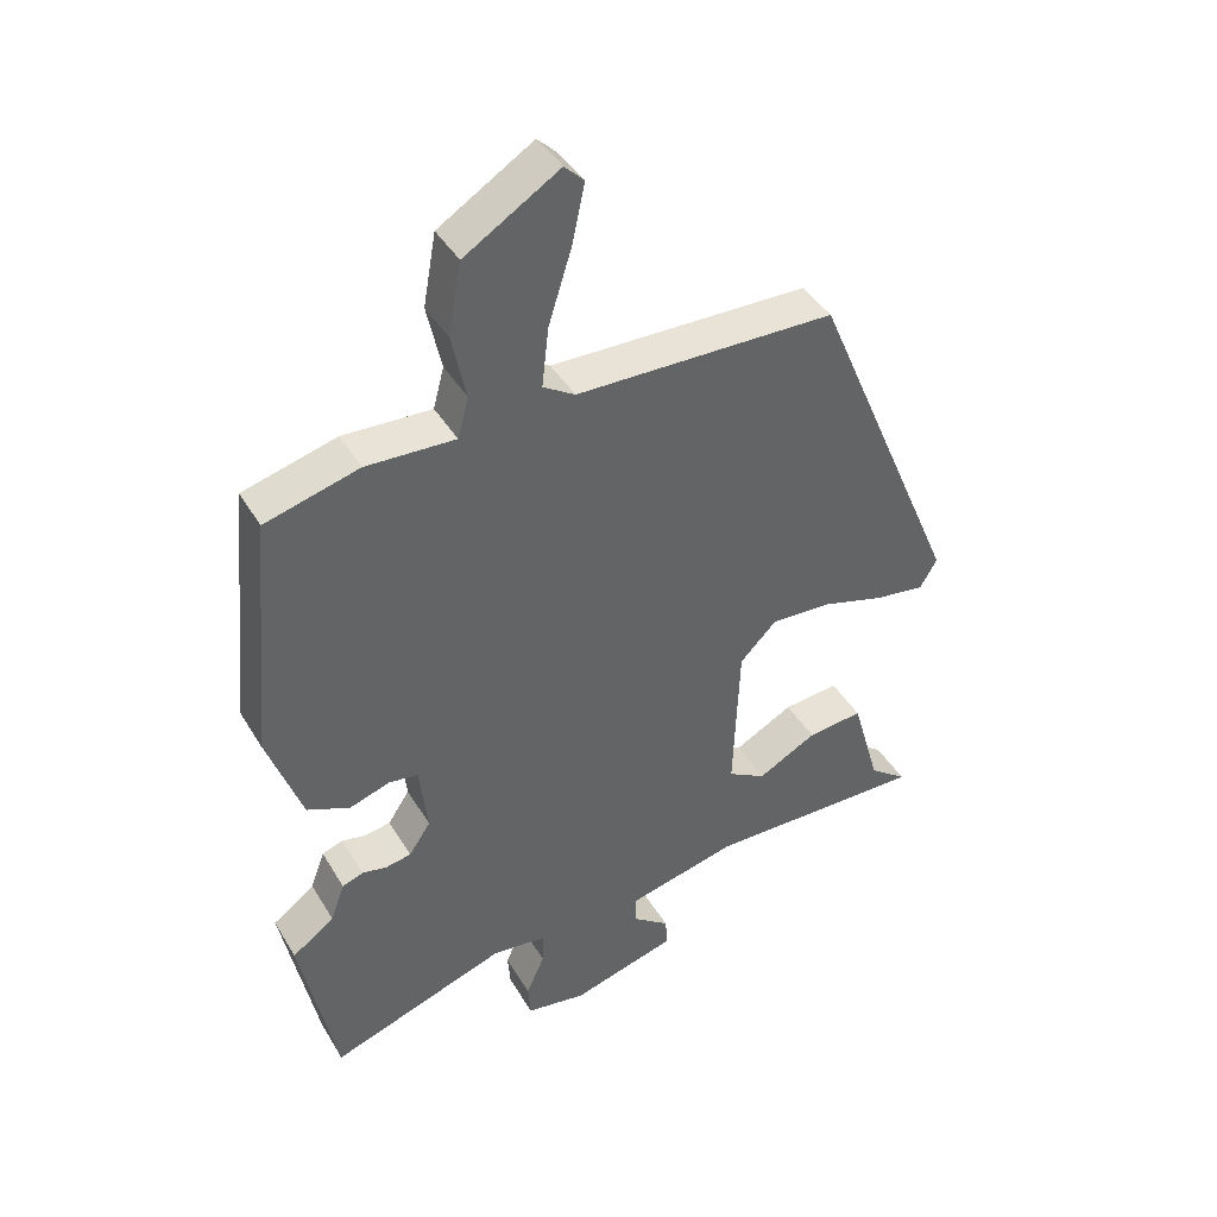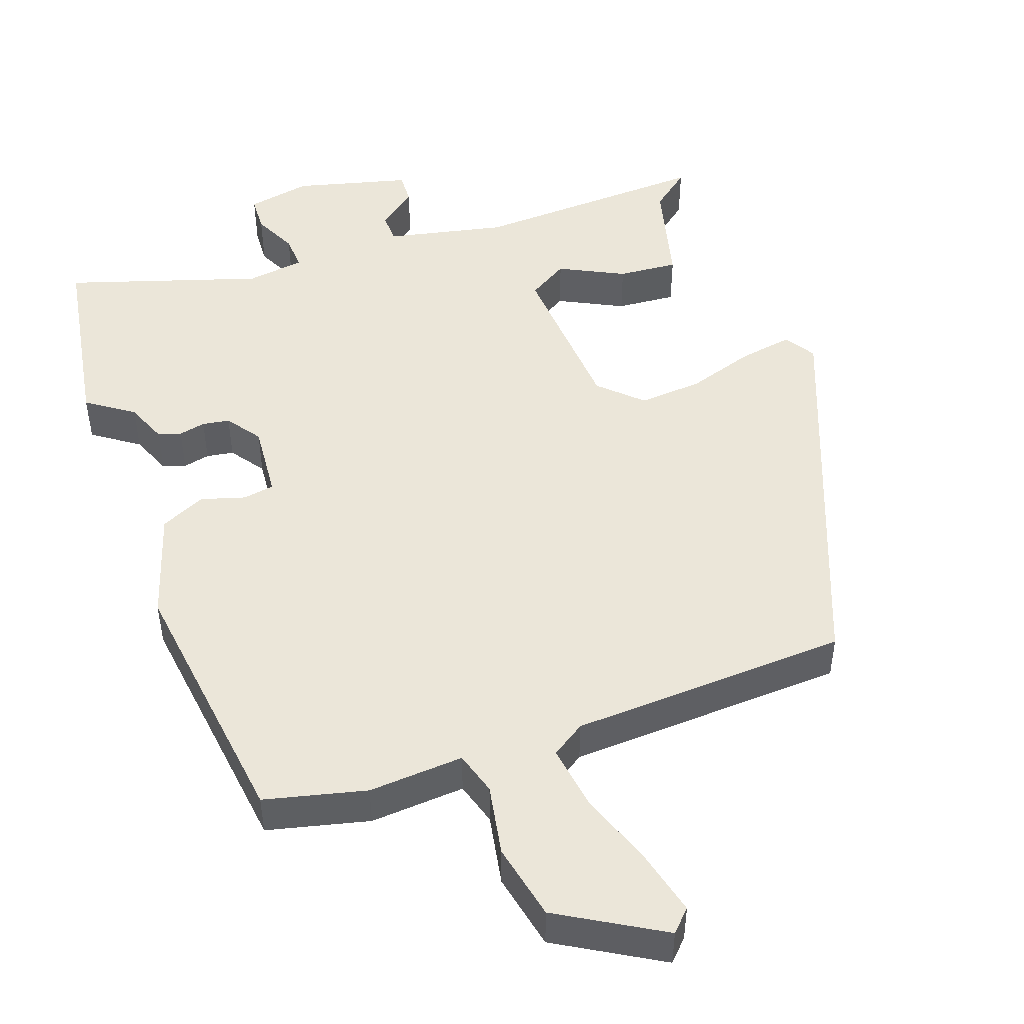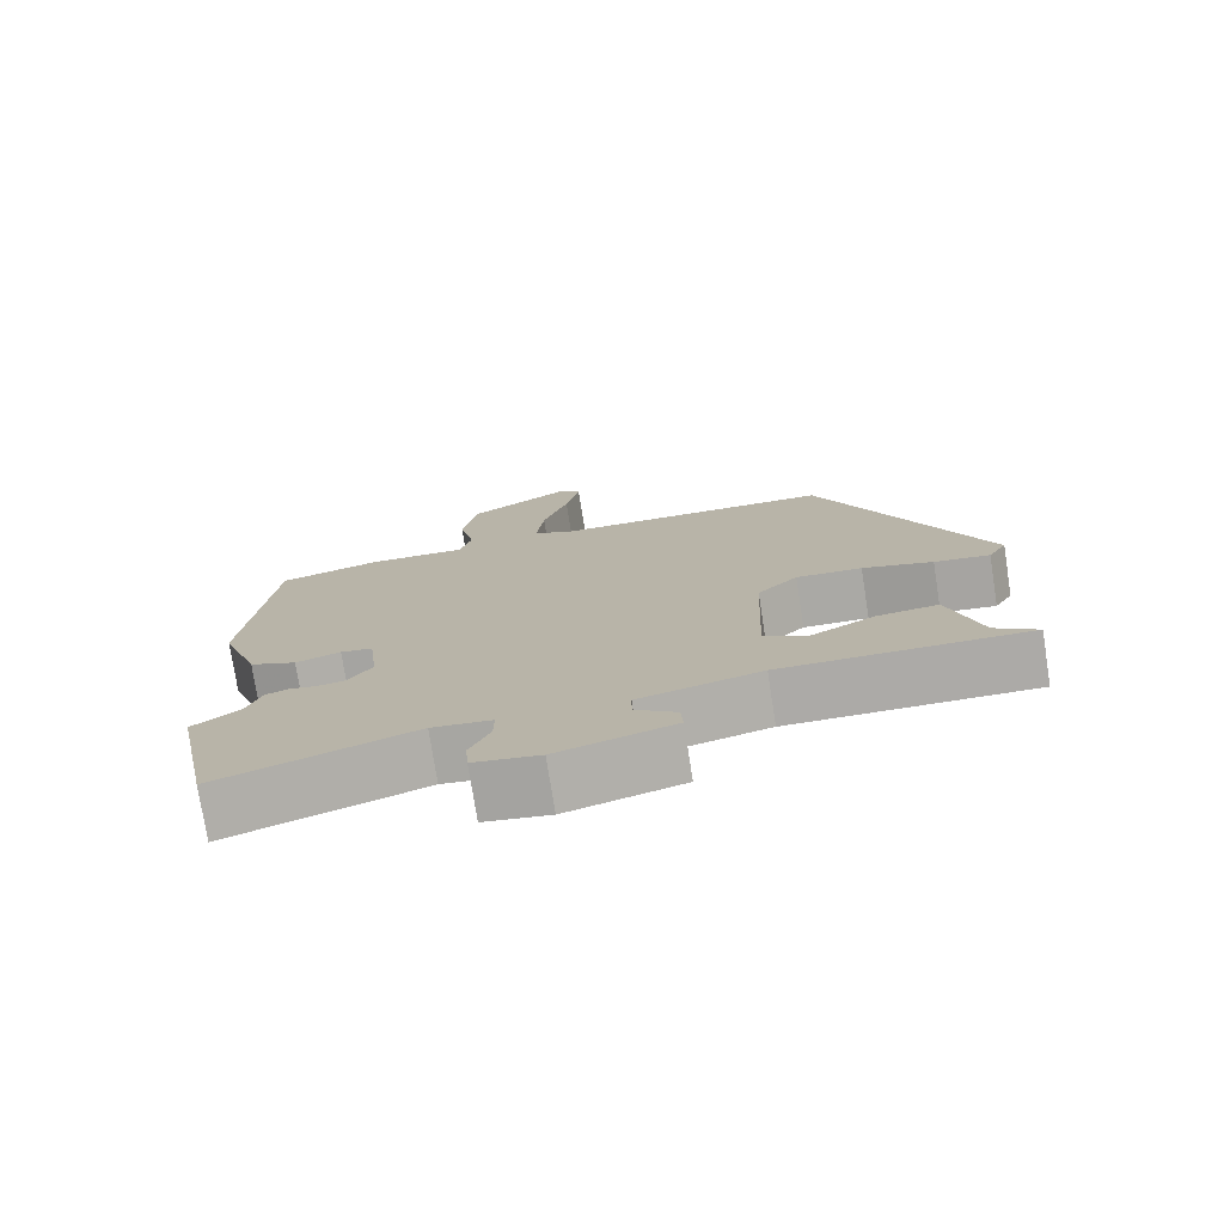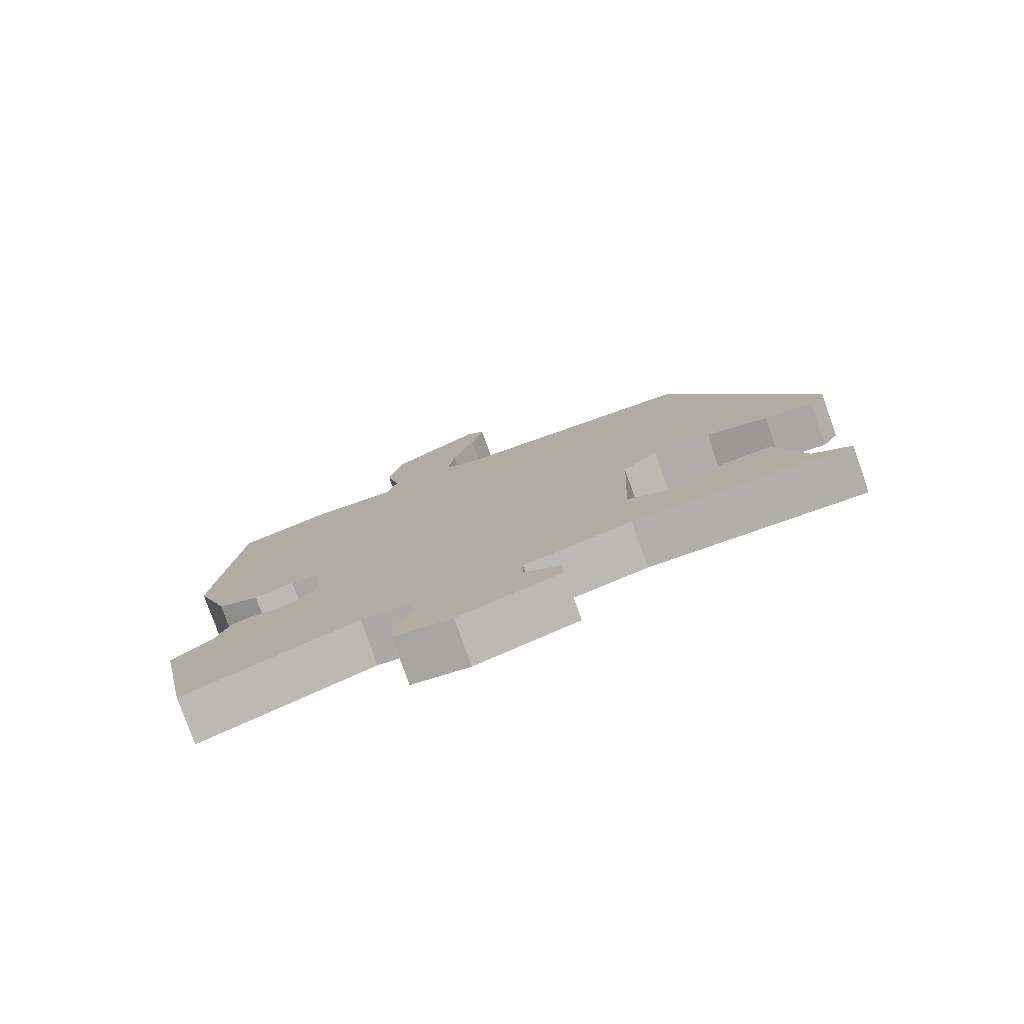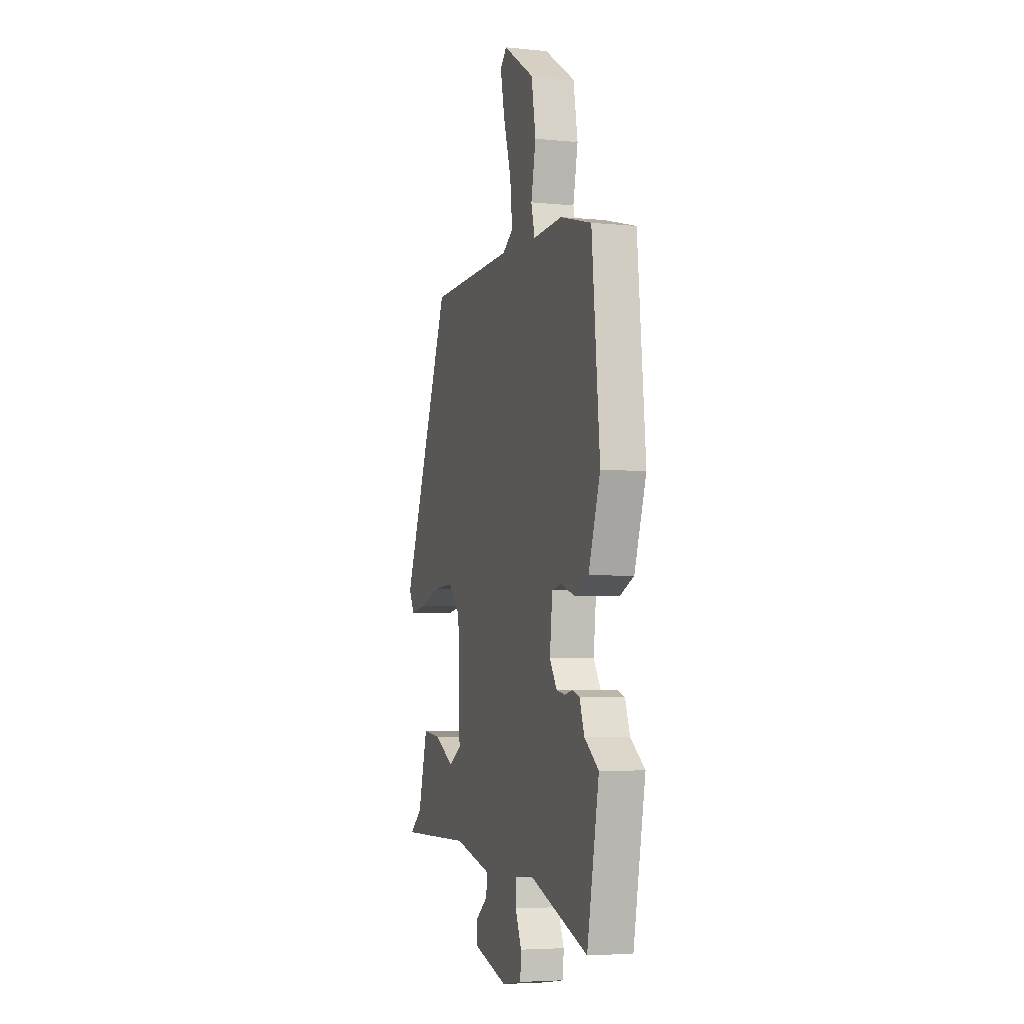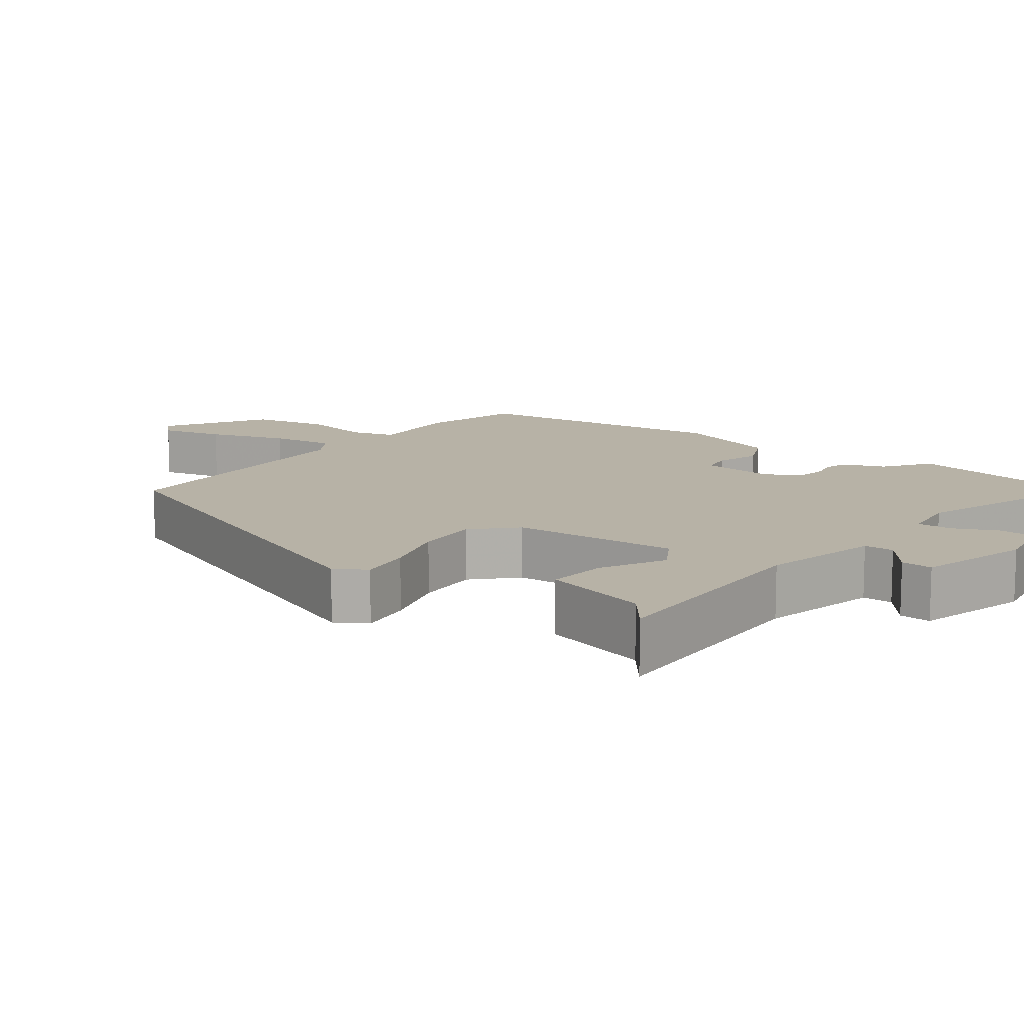
<metadata>
{"format":"obj","ext":"obj","renderer":"f3d","projection":"perspective","resolution":1024,"background":"white","views":[{"elev":41.9,"azim":-28.5,"up":"+Z"},{"elev":48.2,"azim":-21.4,"up":"+Y"},{"elev":-76.3,"azim":8.9,"up":"+Z"},{"elev":-78.7,"azim":19.5,"up":"+Z"},{"elev":-4.9,"azim":-107.2,"up":"+Z"},{"elev":12.3,"azim":125.8,"up":"+Y"}]}
</metadata>
<code>
v 0.508 0.07 -0.478
v 0.183 0.07 -0.474
v 0.021 0.07 -0.514
v 0.021 0.07 -0.555
v 0.076 0.07 -0.596
v 0.079 0.07 -0.639
v -0.076 0.07 -0.684
v -0.164 0.07 -0.67
v -0.168 0.07 -0.62
v -0.141 0.07 -0.559
v -0.14 0.07 -0.511
v -0.22 0.07 -0.502
v -0.481 0.07 -0.594
v -0.534 0.07 -0.332
v -0.472 0.07 -0.286
v -0.451 0.07 -0.229
v -0.42 0.07 -0.218
v -0.383 0.07 -0.225
v -0.346 0.07 -0.218
v -0.314 0.07 -0.17
v -0.326 0.07 -0.067
v -0.369 0.07 -0.061
v -0.429 0.07 -0.081
v -0.492 0.07 -0.054
v -0.544 0.07 0.093
v -0.509 0.07 0.456
v -0.371 0.07 0.494
v -0.24 0.07 0.489
v -0.224 0.07 0.549
v -0.245 0.07 0.646
v -0.226 0.07 0.752
v -0.087 0.07 0.839
v -0.058 0.07 0.811
v -0.077 0.07 0.723
v -0.111 0.07 0.615
v -0.121 0.07 0.527
v -0.074 0.07 0.498
v 0.308 0.07 0.492
v 0.529 0.07 -0.028
v 0.504 0.07 -0.071
v 0.43 0.07 -0.061
v 0.336 0.07 -0.034
v 0.248 0.07 -0.03
v 0.194 0.07 -0.085
v 0.185 0.07 -0.314
v 0.241 0.07 -0.346
v 0.328 0.07 -0.299
v 0.41 0.07 -0.29
v 0.452 0.07 -0.436
v 0.508 0 -0.478
v 0.183 0 -0.474
v 0.021 0 -0.514
v 0.021 0 -0.555
v 0.076 0 -0.596
v 0.079 0 -0.639
v -0.076 0 -0.684
v -0.164 0 -0.67
v -0.168 0 -0.62
v -0.141 0 -0.559
v -0.14 0 -0.511
v -0.22 0 -0.502
v -0.481 0 -0.594
v -0.534 0 -0.332
v -0.472 0 -0.286
v -0.451 0 -0.229
v -0.42 0 -0.218
v -0.383 0 -0.225
v -0.346 0 -0.218
v -0.314 0 -0.17
v -0.326 0 -0.067
v -0.369 0 -0.061
v -0.429 0 -0.081
v -0.492 0 -0.054
v -0.544 0 0.093
v -0.509 0 0.456
v -0.371 0 0.494
v -0.24 0 0.489
v -0.224 0 0.549
v -0.245 0 0.646
v -0.226 0 0.752
v -0.087 0 0.839
v -0.058 0 0.811
v -0.077 0 0.723
v -0.111 0 0.615
v -0.121 0 0.527
v -0.074 0 0.498
v 0.308 0 0.492
v 0.529 0 -0.028
v 0.504 0 -0.071
v 0.43 0 -0.061
v 0.336 0 -0.034
v 0.248 0 -0.03
v 0.194 0 -0.085
v 0.185 0 -0.314
v 0.241 0 -0.346
v 0.328 0 -0.299
v 0.41 0 -0.29
v 0.452 0 -0.436
f 46 47 48 49
f 46 49 1 2
f 45 46 2 3
f 44 45 3
f 39 40 41 42
f 37 38 39 42
f 36 37 42 43
f 32 33 34 35
f 32 35 36
f 29 30 31 32
f 28 29 32 36
f 25 26 27 28
f 22 23 24 25
f 21 22 25 28
f 20 21 28 36
f 15 16 17 18
f 15 18 19
f 12 13 14 15
f 11 12 15 19
f 7 8 9 10
f 7 10 11
f 4 5 6 7
f 3 4 7 11
f 44 3 11 19
f 20 36 43 44
f 19 20 44
f 98 97 96 95
f 51 50 98 95
f 52 51 95 94
f 52 94 93
f 91 90 89 88
f 91 88 87 86
f 92 91 86 85
f 84 83 82 81
f 85 84 81
f 81 80 79 78
f 85 81 78 77
f 77 76 75 74
f 74 73 72 71
f 77 74 71 70
f 85 77 70 69
f 67 66 65 64
f 68 67 64
f 64 63 62 61
f 68 64 61 60
f 59 58 57 56
f 60 59 56
f 56 55 54 53
f 60 56 53 52
f 68 60 52 93
f 93 92 85 69
f 93 69 68
f 1 50 51 2
f 2 51 52 3
f 3 52 53 4
f 4 53 54 5
f 5 54 55 6
f 6 55 56 7
f 7 56 57 8
f 8 57 58 9
f 9 58 59 10
f 10 59 60 11
f 11 60 61 12
f 12 61 62 13
f 13 62 63 14
f 14 63 64 15
f 15 64 65 16
f 16 65 66 17
f 17 66 67 18
f 18 67 68 19
f 19 68 69 20
f 20 69 70 21
f 21 70 71 22
f 22 71 72 23
f 23 72 73 24
f 24 73 74 25
f 25 74 75 26
f 26 75 76 27
f 27 76 77 28
f 28 77 78 29
f 29 78 79 30
f 30 79 80 31
f 31 80 81 32
f 32 81 82 33
f 33 82 83 34
f 34 83 84 35
f 35 84 85 36
f 36 85 86 37
f 37 86 87 38
f 38 87 88 39
f 39 88 89 40
f 40 89 90 41
f 41 90 91 42
f 42 91 92 43
f 43 92 93 44
f 44 93 94 45
f 45 94 95 46
f 46 95 96 47
f 47 96 97 48
f 48 97 98 49
f 49 98 50 1

</code>
